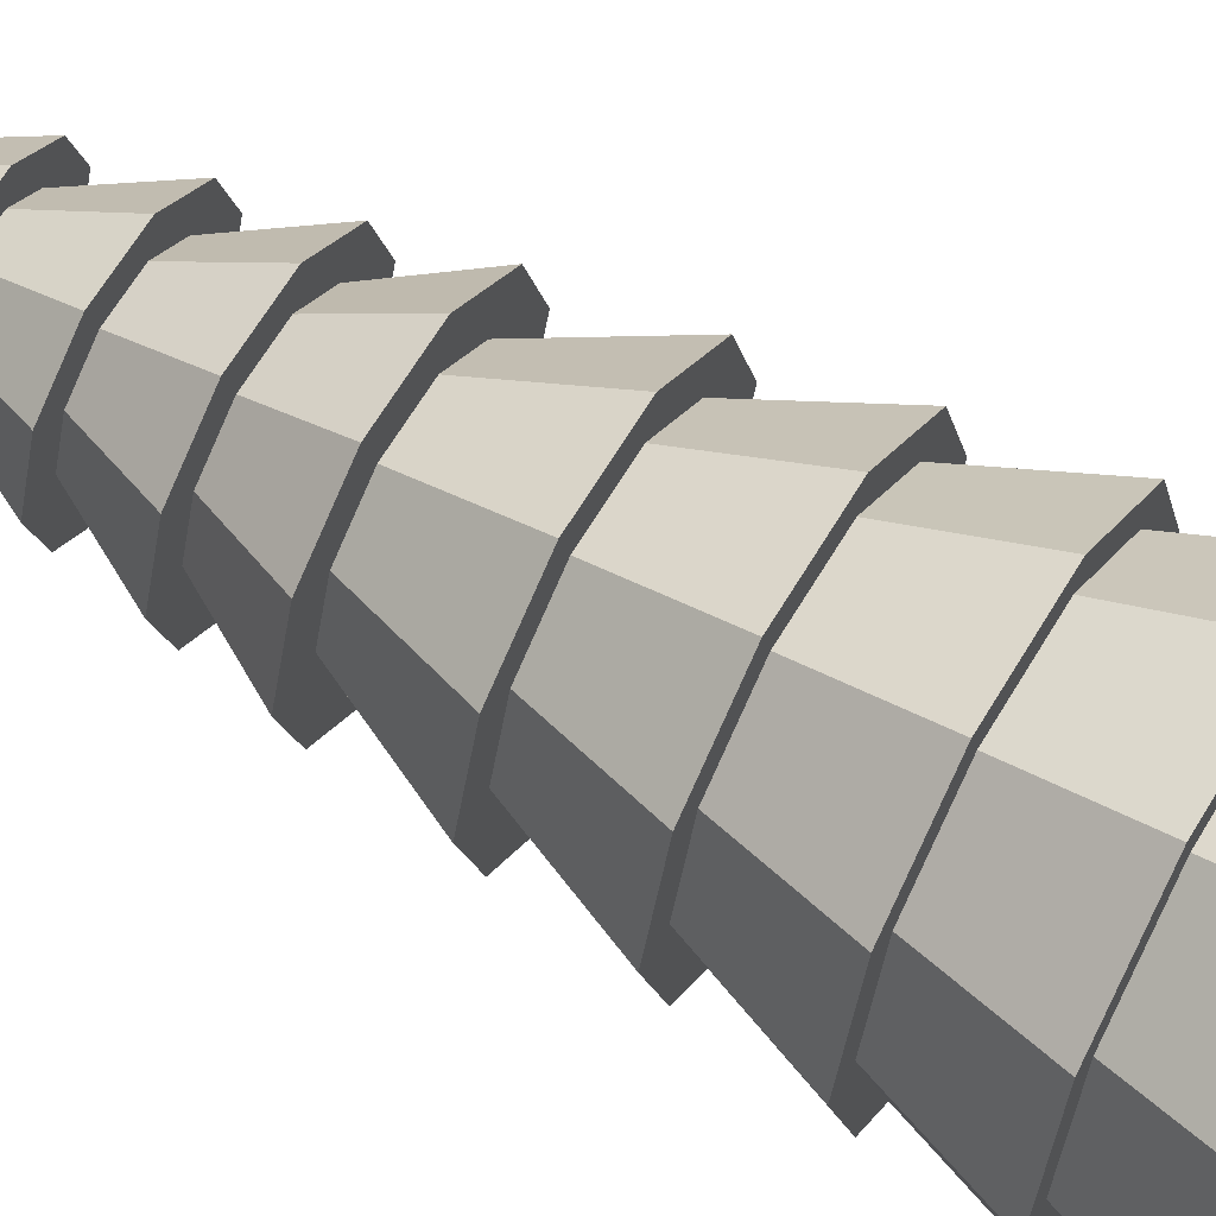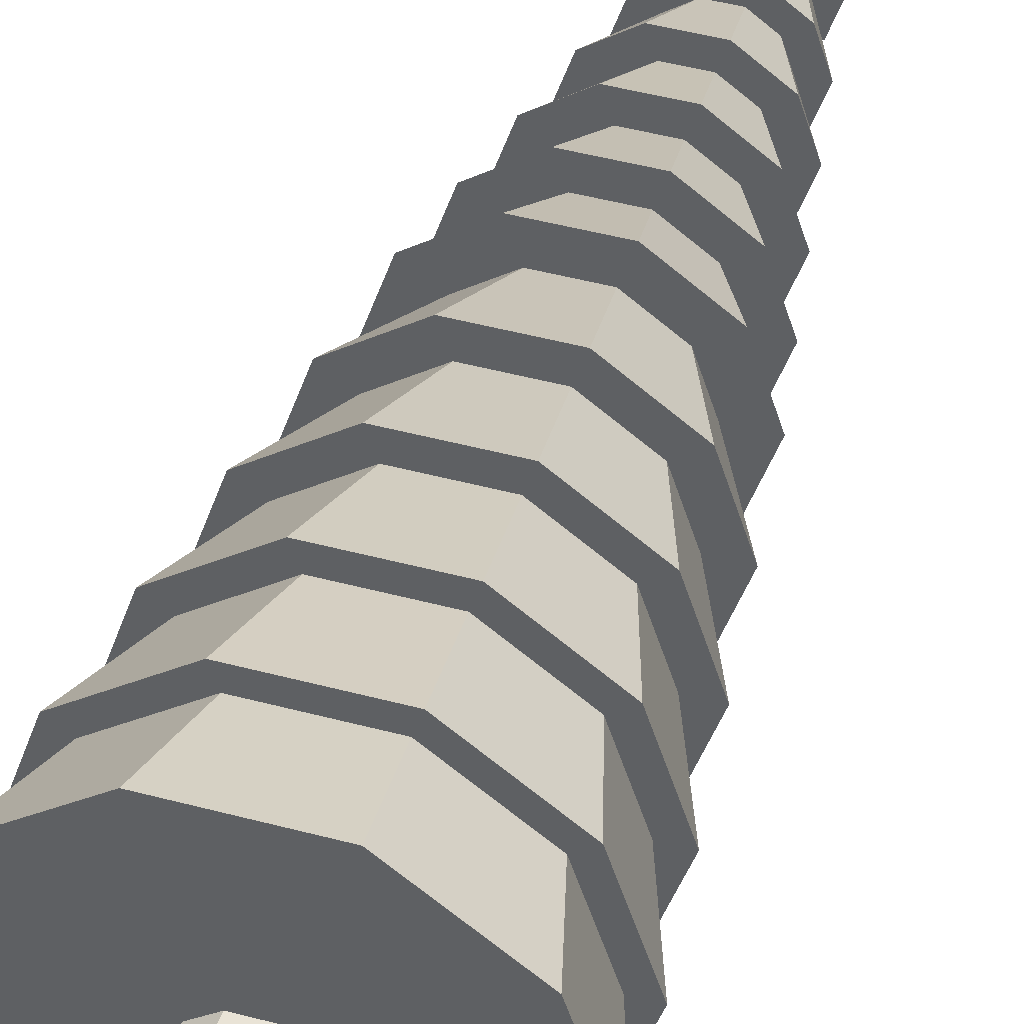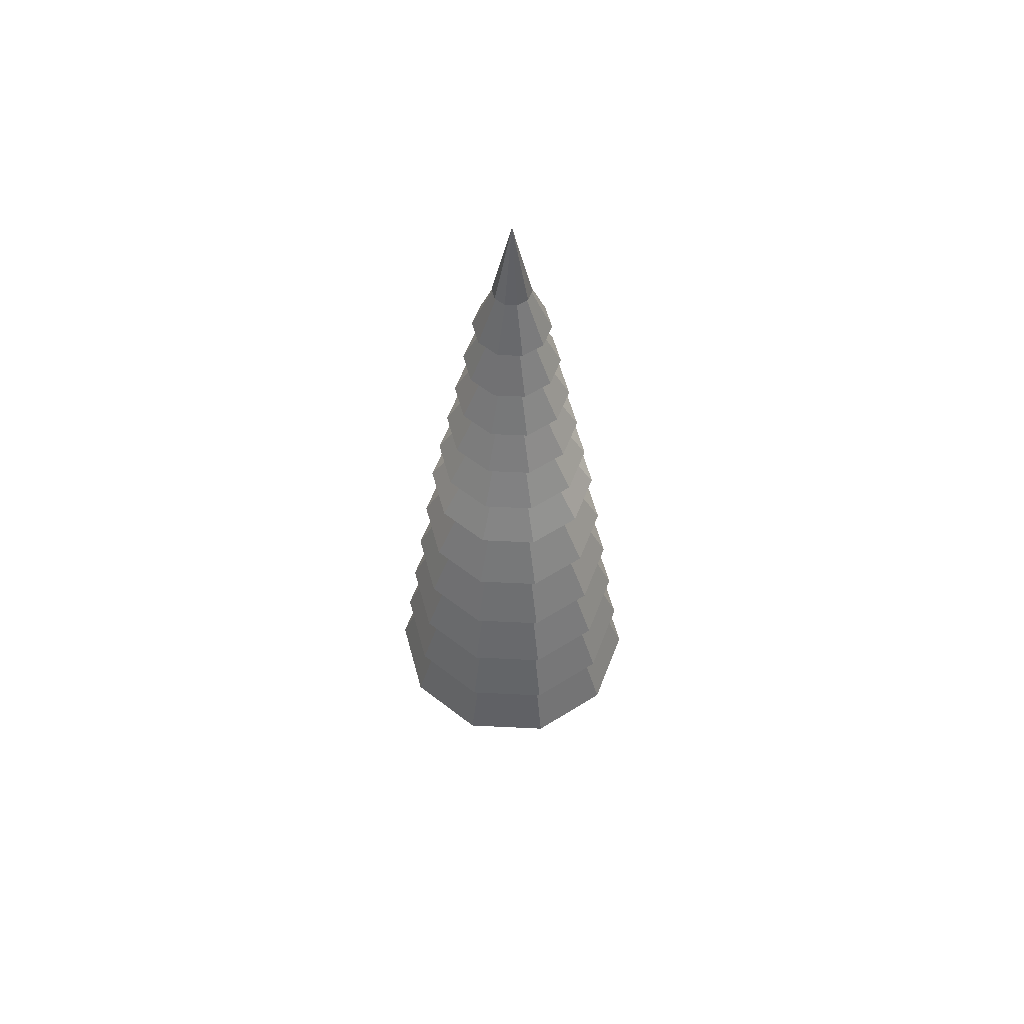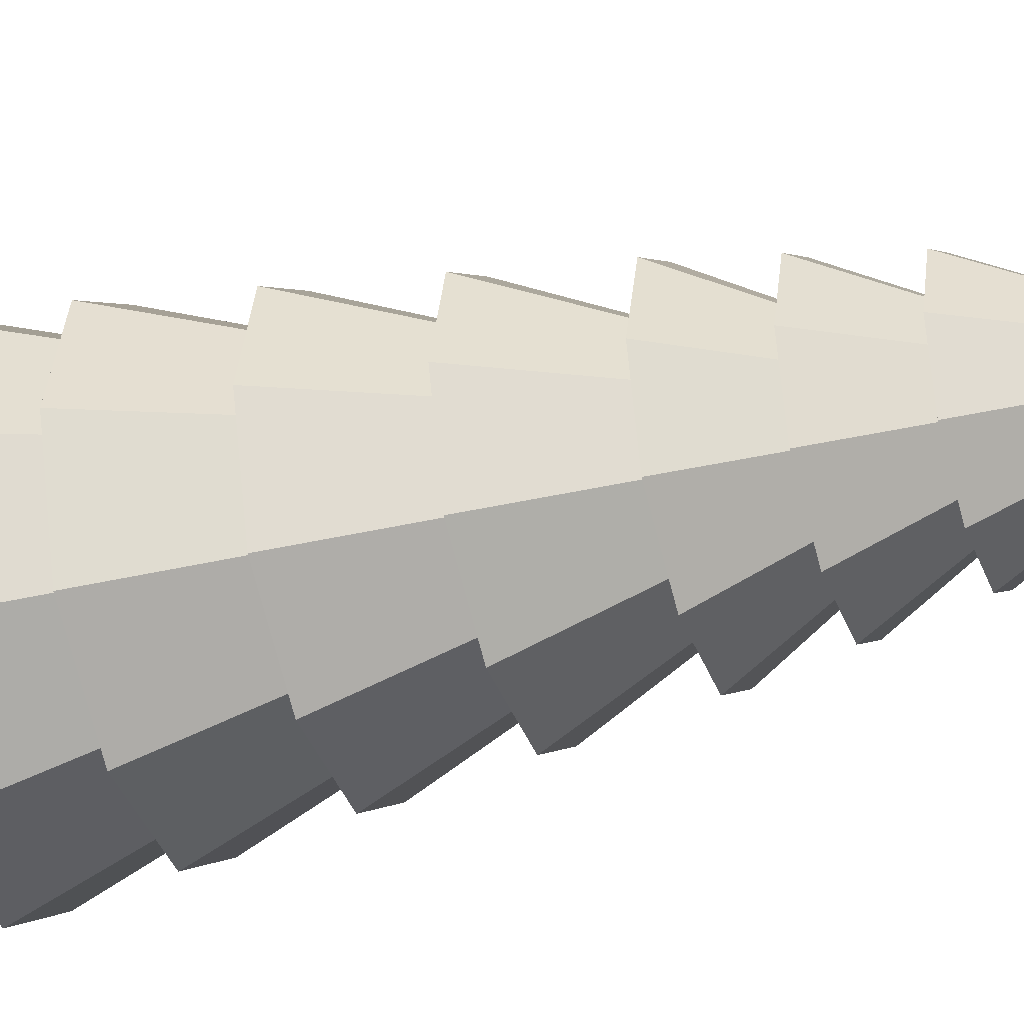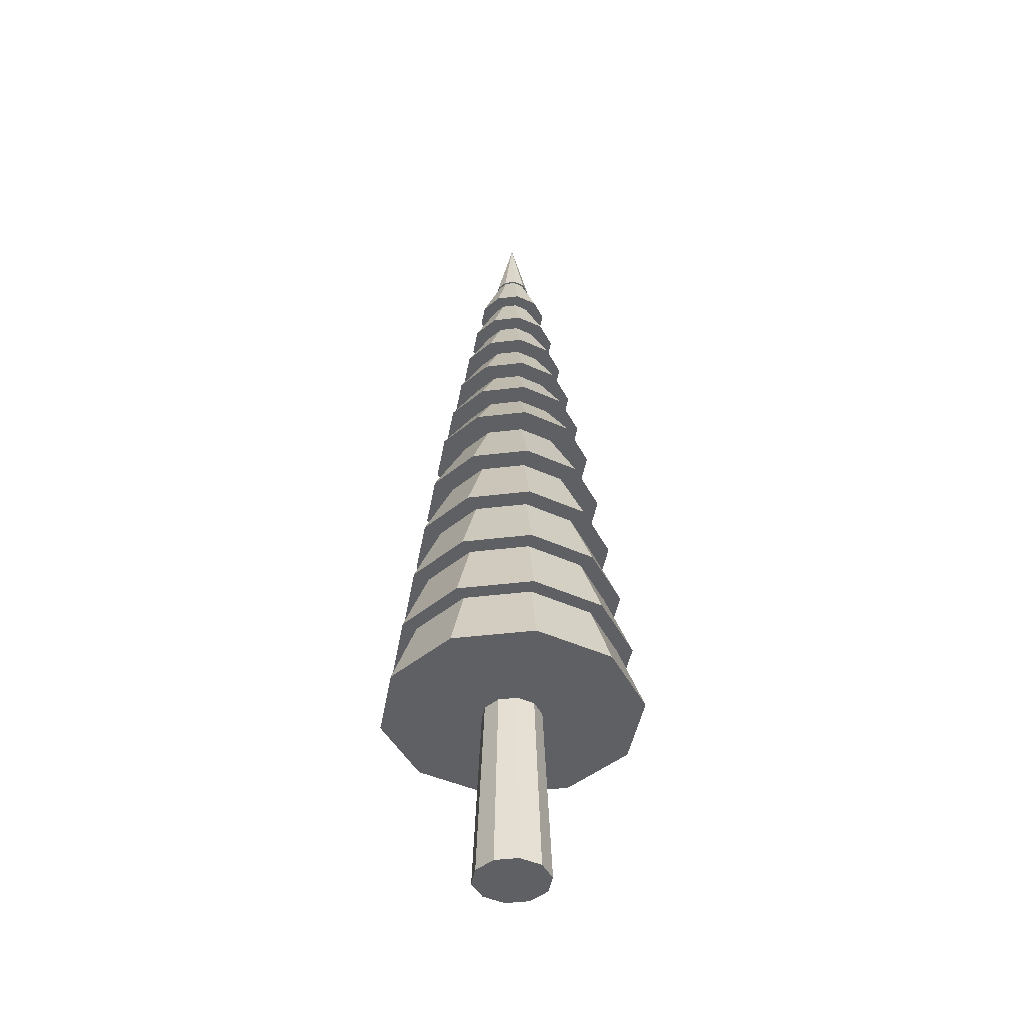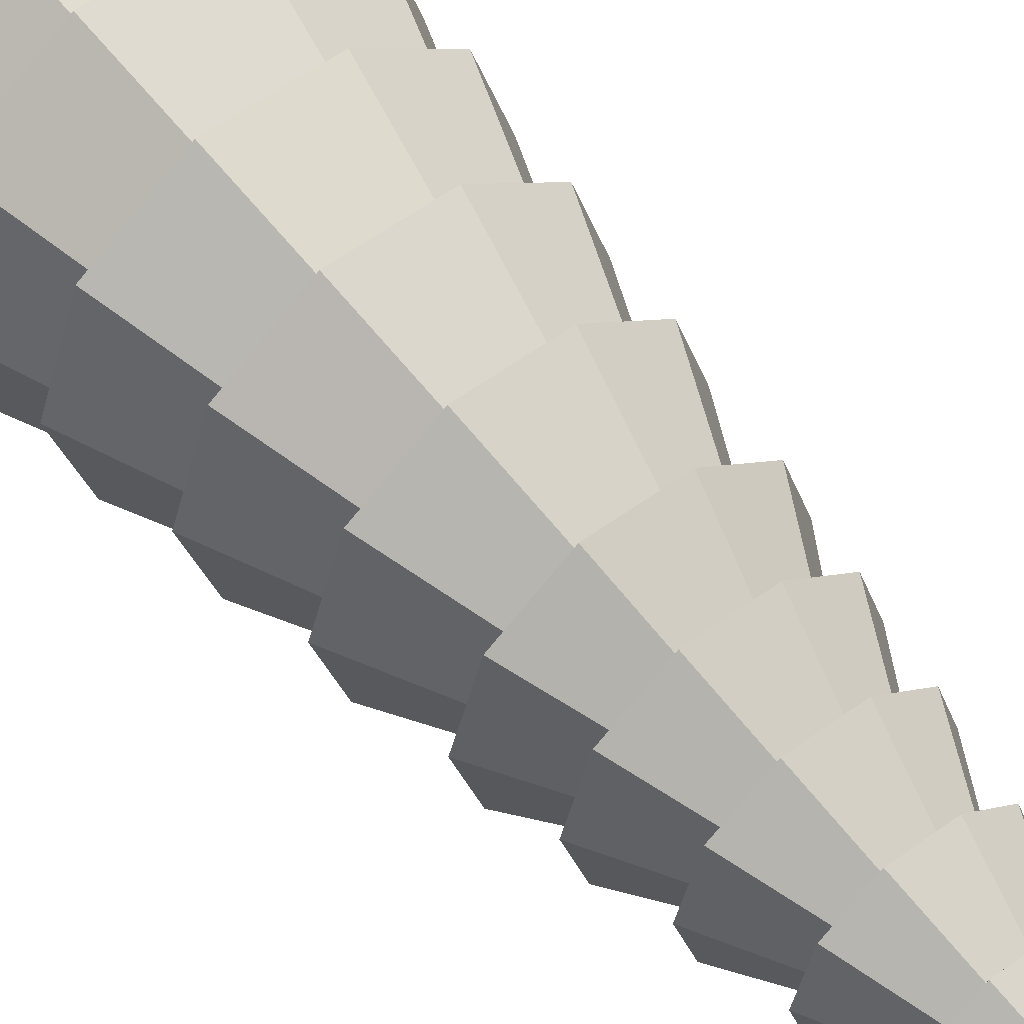
<metadata>
{"format":"obj","ext":"obj","renderer":"f3d","projection":"perspective","resolution":1024,"background":"white","views":[{"elev":61.5,"azim":-59.9,"up":"+Z"},{"elev":43.9,"azim":17.7,"up":"+Z"},{"elev":57.8,"azim":146.9,"up":"+Y"},{"elev":-36.7,"azim":108.4,"up":"+Z"},{"elev":-44.5,"azim":-28.0,"up":"+Y"},{"elev":54.1,"azim":141.7,"up":"+Z"}]}
</metadata>
<code>
g IVCON
v 0.158 0.975 0.1515 1
v 0.1887 0.025 0.1738 1
v 0.196 0.025 0.1515 1
v 0.158 0.025 0.1515 1
v 0.1697 0.025 0.1876 1
v 0.1463 0.025 0.1876 1
v 0.1273 0.025 0.1738 1
v 0.12 0.025 0.1515 1
v 0.1273 0.025 0.1292 1
v 0.1463 0.025 0.1153 1
v 0.1697 0.025 0.1153 1
v 0.1887 0.025 0.1292 1
v 0.158 0.595 0.1515 1
v 0.2656 0.215 0.2297 1
v 0.158 0.215 0.1515 1
v 0.1991 0.215 0.278 1
v 0.1169 0.215 0.278 1
v 0.0504 0.215 0.2297 1
v 0.025 0.215 0.1515 1
v 0.0504 0.215 0.07332 1
v 0.1169 0.215 0.025 1
v 0.1991 0.215 0.025 1
v 0.2656 0.215 0.07332 1
v 0.291 0.215 0.1515 1
v 0.158 0.6188 0.1515 1
v 0.2579 0.2863 0.2241 1
v 0.158 0.2863 0.1515 1
v 0.1962 0.2863 0.2689 1
v 0.1198 0.2863 0.2689 1
v 0.05809 0.2863 0.2241 1
v 0.0345 0.2863 0.1515 1
v 0.05809 0.2863 0.0789 1
v 0.1198 0.2863 0.03404 1
v 0.1962 0.2863 0.03404 1
v 0.2579 0.2863 0.0789 1
v 0.2815 0.2863 0.1515 1
v 0.158 0.6425 0.1515 1
v 0.2502 0.3575 0.2185 1
v 0.158 0.3575 0.1515 1
v 0.1932 0.3575 0.2599 1
v 0.1228 0.3575 0.2599 1
v 0.06577 0.3575 0.2185 1
v 0.044 0.3575 0.1515 1
v 0.06577 0.3575 0.08448 1
v 0.1228 0.3575 0.04307 1
v 0.1932 0.3575 0.04307 1
v 0.2502 0.3575 0.08448 1
v 0.272 0.3575 0.1515 1
v 0.158 0.6663 0.1515 1
v 0.2425 0.4288 0.2129 1
v 0.158 0.4288 0.1515 1
v 0.1903 0.4288 0.2509 1
v 0.1257 0.4288 0.2509 1
v 0.07346 0.4288 0.2129 1
v 0.0535 0.4288 0.1515 1
v 0.07346 0.4288 0.09007 1
v 0.1257 0.4288 0.0521 1
v 0.1903 0.4288 0.0521 1
v 0.2425 0.4288 0.09007 1
v 0.2625 0.4288 0.1515 1
v 0.158 0.69 0.1515 1
v 0.2349 0.5 0.2073 1
v 0.158 0.5 0.1515 1
v 0.1874 0.5 0.2418 1
v 0.1286 0.5 0.2418 1
v 0.08114 0.5 0.2073 1
v 0.063 0.5 0.1515 1
v 0.08114 0.5 0.09565 1
v 0.1286 0.5 0.06114 1
v 0.1874 0.5 0.06114 1
v 0.2349 0.5 0.09565 1
v 0.253 0.5 0.1515 1
v 0.158 0.7137 0.1515 1
v 0.2272 0.5713 0.2017 1
v 0.158 0.5713 0.1515 1
v 0.1844 0.5713 0.2328 1
v 0.1316 0.5713 0.2328 1
v 0.08883 0.5713 0.2017 1
v 0.0725 0.5713 0.1515 1
v 0.08883 0.5713 0.1012 1
v 0.1316 0.5713 0.07018 1
v 0.1844 0.5713 0.07018 1
v 0.2272 0.5713 0.1012 1
v 0.2435 0.5713 0.1515 1
v 0.158 0.7565 0.1515 1
v 0.2195 0.6235 0.1962 1
v 0.158 0.6235 0.1515 1
v 0.1815 0.6235 0.2238 1
v 0.1345 0.6235 0.2238 1
v 0.09652 0.6235 0.1962 1
v 0.082 0.6235 0.1515 1
v 0.09652 0.6235 0.1068 1
v 0.1345 0.6235 0.07921 1
v 0.1815 0.6235 0.07921 1
v 0.2195 0.6235 0.1068 1
v 0.234 0.6235 0.1515 1
v 0.158 0.7993 0.1515 1
v 0.2118 0.6757 0.1906 1
v 0.158 0.6757 0.1515 1
v 0.1785 0.6757 0.2147 1
v 0.1374 0.6757 0.2147 1
v 0.1042 0.6757 0.1906 1
v 0.0915 0.6757 0.1515 1
v 0.1042 0.6757 0.1124 1
v 0.1374 0.6757 0.08825 1
v 0.1785 0.6757 0.08825 1
v 0.2118 0.6757 0.1124 1
v 0.2245 0.6757 0.1515 1
v 0.158 0.842 0.1515 1
v 0.2041 0.728 0.185 1
v 0.158 0.728 0.1515 1
v 0.1756 0.728 0.2057 1
v 0.1404 0.728 0.2057 1
v 0.1119 0.728 0.185 1
v 0.101 0.728 0.1515 1
v 0.1119 0.728 0.118 1
v 0.1404 0.728 0.09728 1
v 0.1756 0.728 0.09728 1
v 0.2041 0.728 0.118 1
v 0.215 0.728 0.1515 1
v 0.158 0.8848 0.1515 1
v 0.1964 0.7802 0.1794 1
v 0.2055 0.7802 0.1515 1
v 0.158 0.7802 0.1515 1
v 0.1727 0.7802 0.1967 1
v 0.1433 0.7802 0.1967 1
v 0.1196 0.7802 0.1794 1
v 0.1105 0.7802 0.1515 1
v 0.1196 0.7802 0.1236 1
v 0.1433 0.7802 0.1063 1
v 0.1727 0.7802 0.1063 1
v 0.1964 0.7802 0.1236 1
v 0.158 0.9275 0.1515 1
v 0.1887 0.8325 0.1738 1
v 0.196 0.8325 0.1515 1
v 0.158 0.8325 0.1515 1
v 0.1697 0.8325 0.1876 1
v 0.1463 0.8325 0.1876 1
v 0.1273 0.8325 0.1738 1
v 0.12 0.8325 0.1515 1
v 0.1273 0.8325 0.1292 1
v 0.1463 0.8325 0.1153 1
v 0.1697 0.8325 0.1153 1
v 0.1887 0.8325 0.1292 1
v 0.158 0.9702 0.1515 1
v 0.1734 0.8848 0.1627 1
v 0.177 0.8848 0.1515 1
v 0.1639 0.8848 0.1696 1
v 0.1521 0.8848 0.1696 1
v 0.1426 0.8848 0.1627 1
v 0.139 0.8848 0.1515 1
v 0.1426 0.8848 0.1403 1
v 0.1521 0.8848 0.1334 1
v 0.1639 0.8848 0.1334 1
v 0.1734 0.8848 0.1403 1
f 1 2 3
f 4 3 2
f 1 5 2
f 4 2 5
f 1 6 5
f 4 5 6
f 1 7 6
f 4 6 7
f 1 8 7
f 4 7 8
f 1 9 8
f 4 8 9
f 1 10 9
f 4 9 10
f 1 11 10
f 4 10 11
f 1 12 11
f 4 11 12
f 1 3 12
f 4 12 3
f 13 14 24
f 15 24 14
f 13 16 14
f 15 14 16
f 13 17 16
f 15 16 17
f 13 18 17
f 15 17 18
f 13 19 18
f 15 18 19
f 13 20 19
f 15 19 20
f 13 21 20
f 15 20 21
f 13 22 21
f 15 21 22
f 13 23 22
f 15 22 23
f 13 24 23
f 15 23 24
f 25 26 36
f 27 36 26
f 25 28 26
f 27 26 28
f 25 29 28
f 27 28 29
f 25 30 29
f 27 29 30
f 25 31 30
f 27 30 31
f 25 32 31
f 27 31 32
f 25 33 32
f 27 32 33
f 25 34 33
f 27 33 34
f 25 35 34
f 27 34 35
f 25 36 35
f 27 35 36
f 37 38 48
f 39 48 38
f 37 40 38
f 39 38 40
f 37 41 40
f 39 40 41
f 37 42 41
f 39 41 42
f 37 43 42
f 39 42 43
f 37 44 43
f 39 43 44
f 37 45 44
f 39 44 45
f 37 46 45
f 39 45 46
f 37 47 46
f 39 46 47
f 37 48 47
f 39 47 48
f 49 50 60
f 51 60 50
f 49 52 50
f 51 50 52
f 49 53 52
f 51 52 53
f 49 54 53
f 51 53 54
f 49 55 54
f 51 54 55
f 49 56 55
f 51 55 56
f 49 57 56
f 51 56 57
f 49 58 57
f 51 57 58
f 49 59 58
f 51 58 59
f 49 60 59
f 51 59 60
f 61 62 72
f 63 72 62
f 61 64 62
f 63 62 64
f 61 65 64
f 63 64 65
f 61 66 65
f 63 65 66
f 61 67 66
f 63 66 67
f 61 68 67
f 63 67 68
f 61 69 68
f 63 68 69
f 61 70 69
f 63 69 70
f 61 71 70
f 63 70 71
f 61 72 71
f 63 71 72
f 73 74 84
f 75 84 74
f 73 76 74
f 75 74 76
f 73 77 76
f 75 76 77
f 73 78 77
f 75 77 78
f 73 79 78
f 75 78 79
f 73 80 79
f 75 79 80
f 73 81 80
f 75 80 81
f 73 82 81
f 75 81 82
f 73 83 82
f 75 82 83
f 73 84 83
f 75 83 84
f 85 86 96
f 87 96 86
f 85 88 86
f 87 86 88
f 85 89 88
f 87 88 89
f 85 90 89
f 87 89 90
f 85 91 90
f 87 90 91
f 85 92 91
f 87 91 92
f 85 93 92
f 87 92 93
f 85 94 93
f 87 93 94
f 85 95 94
f 87 94 95
f 85 96 95
f 87 95 96
f 97 98 108
f 99 108 98
f 97 100 98
f 99 98 100
f 97 101 100
f 99 100 101
f 97 102 101
f 99 101 102
f 97 103 102
f 99 102 103
f 97 104 103
f 99 103 104
f 97 105 104
f 99 104 105
f 97 106 105
f 99 105 106
f 97 107 106
f 99 106 107
f 97 108 107
f 99 107 108
f 109 110 120
f 111 120 110
f 109 112 110
f 111 110 112
f 109 113 112
f 111 112 113
f 109 114 113
f 111 113 114
f 109 115 114
f 111 114 115
f 109 116 115
f 111 115 116
f 109 117 116
f 111 116 117
f 109 118 117
f 111 117 118
f 109 119 118
f 111 118 119
f 109 120 119
f 111 119 120
f 121 122 123
f 124 123 122
f 121 125 122
f 124 122 125
f 121 126 125
f 124 125 126
f 121 127 126
f 124 126 127
f 121 128 127
f 124 127 128
f 121 129 128
f 124 128 129
f 121 130 129
f 124 129 130
f 121 131 130
f 124 130 131
f 121 132 131
f 124 131 132
f 121 123 132
f 124 132 123
f 133 134 135
f 136 135 134
f 133 137 134
f 136 134 137
f 133 138 137
f 136 137 138
f 133 139 138
f 136 138 139
f 133 140 139
f 136 139 140
f 133 141 140
f 136 140 141
f 133 142 141
f 136 141 142
f 133 143 142
f 136 142 143
f 133 144 143
f 136 143 144
f 133 135 144
f 136 144 135
f 145 146 147
f 121 147 146
f 145 148 146
f 121 146 148
f 145 149 148
f 121 148 149
f 145 150 149
f 121 149 150
f 145 151 150
f 121 150 151
f 145 152 151
f 121 151 152
f 145 153 152
f 121 152 153
f 145 154 153
f 121 153 154
f 145 155 154
f 121 154 155
f 145 147 155
f 121 155 147

</code>
